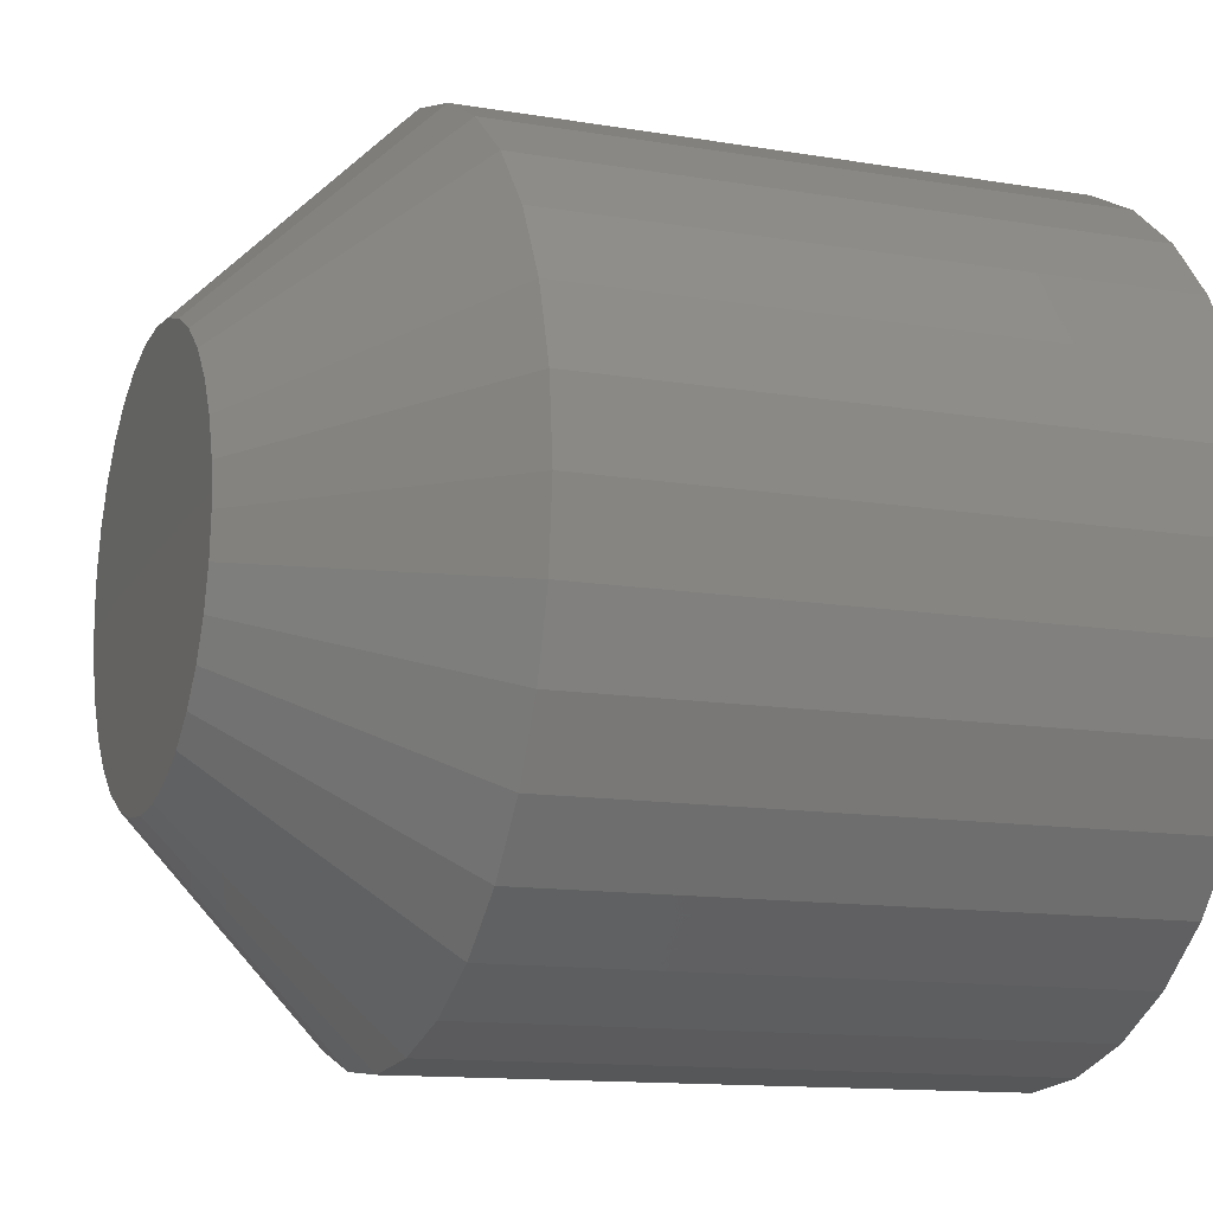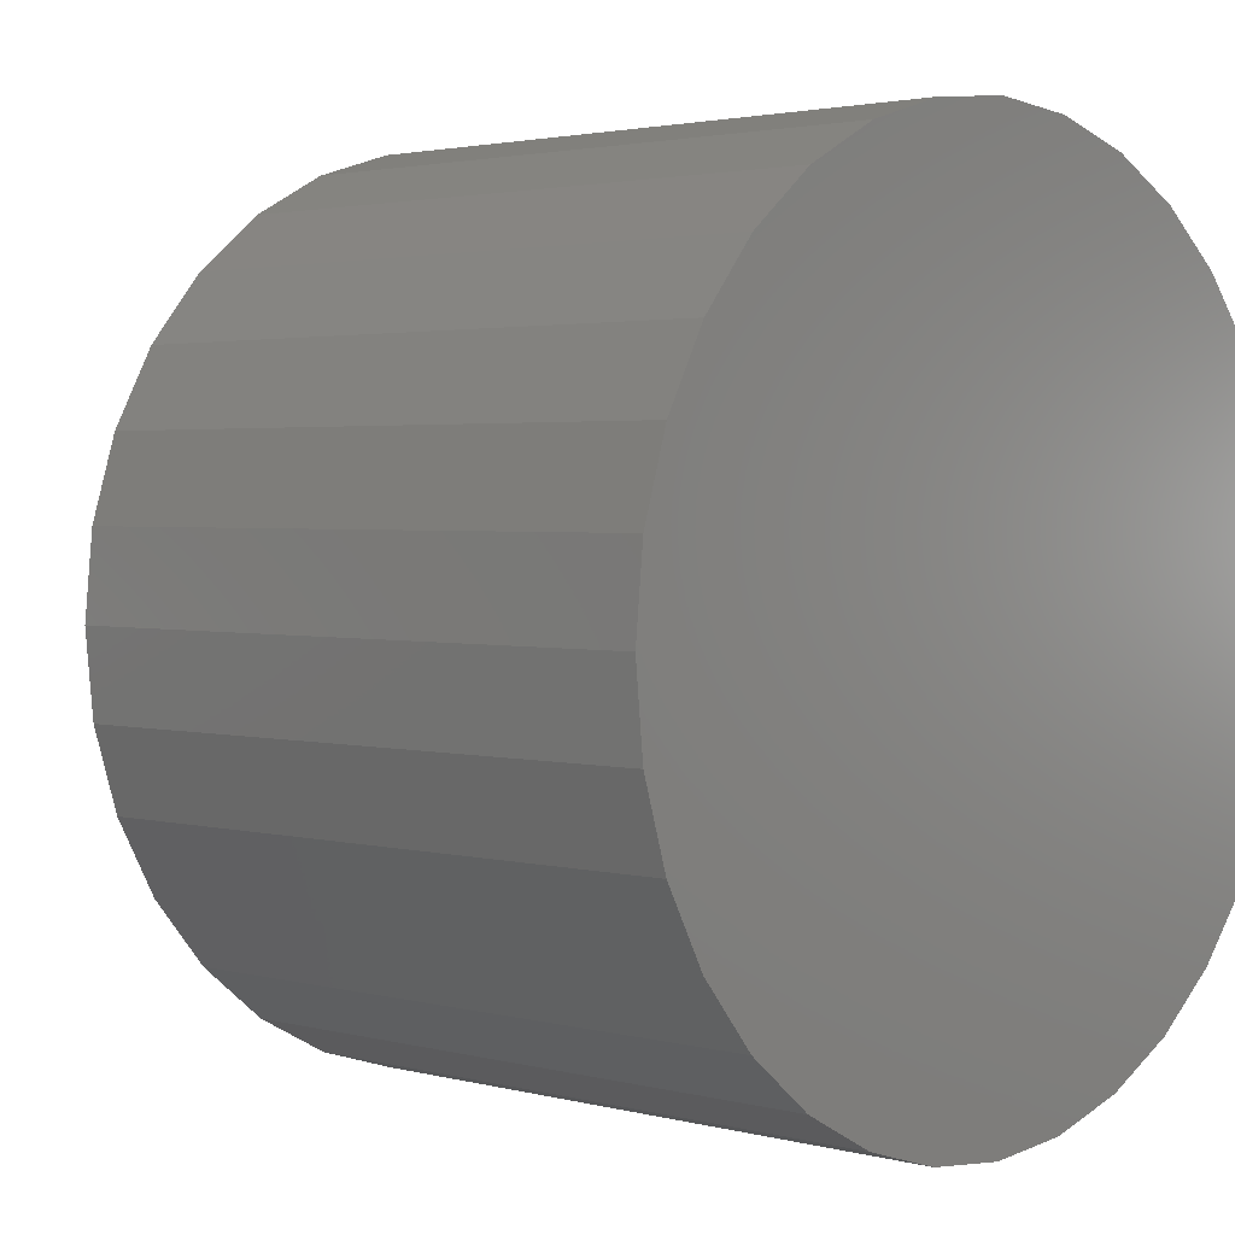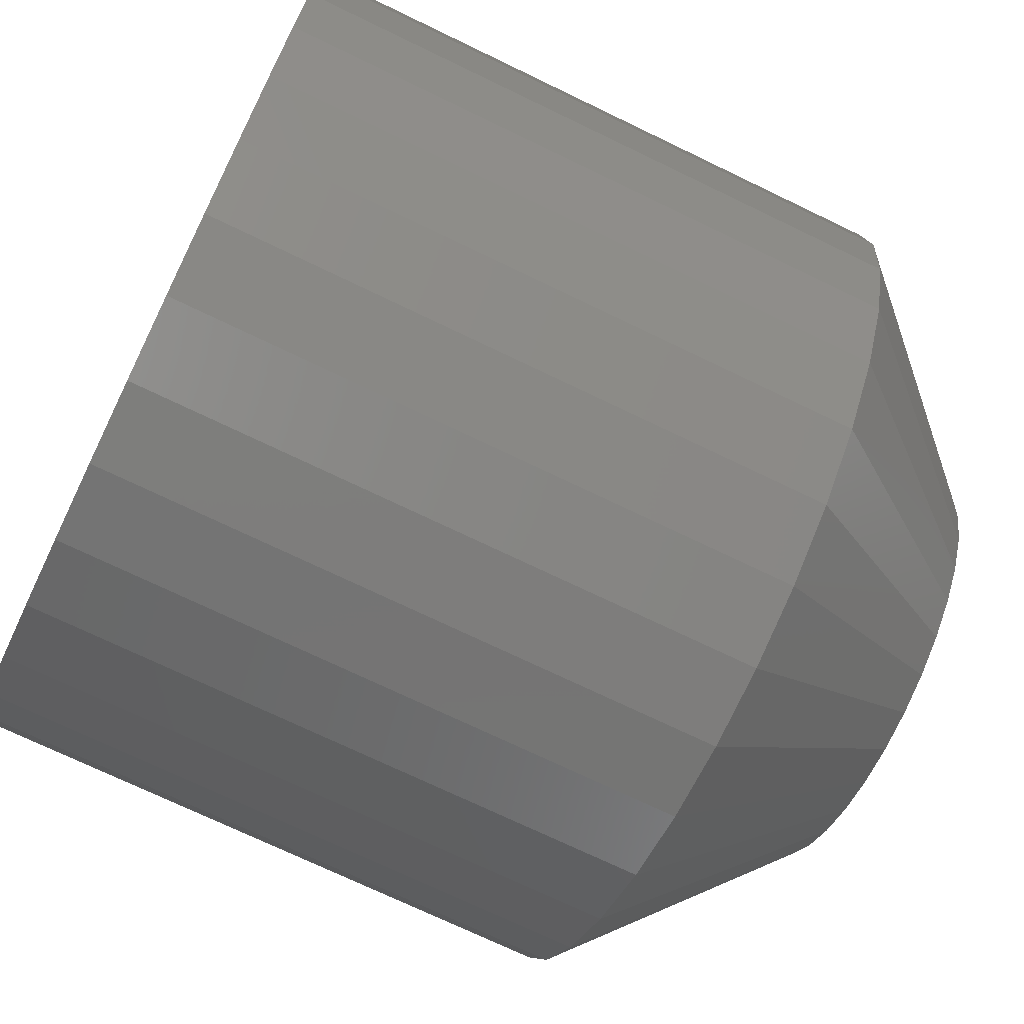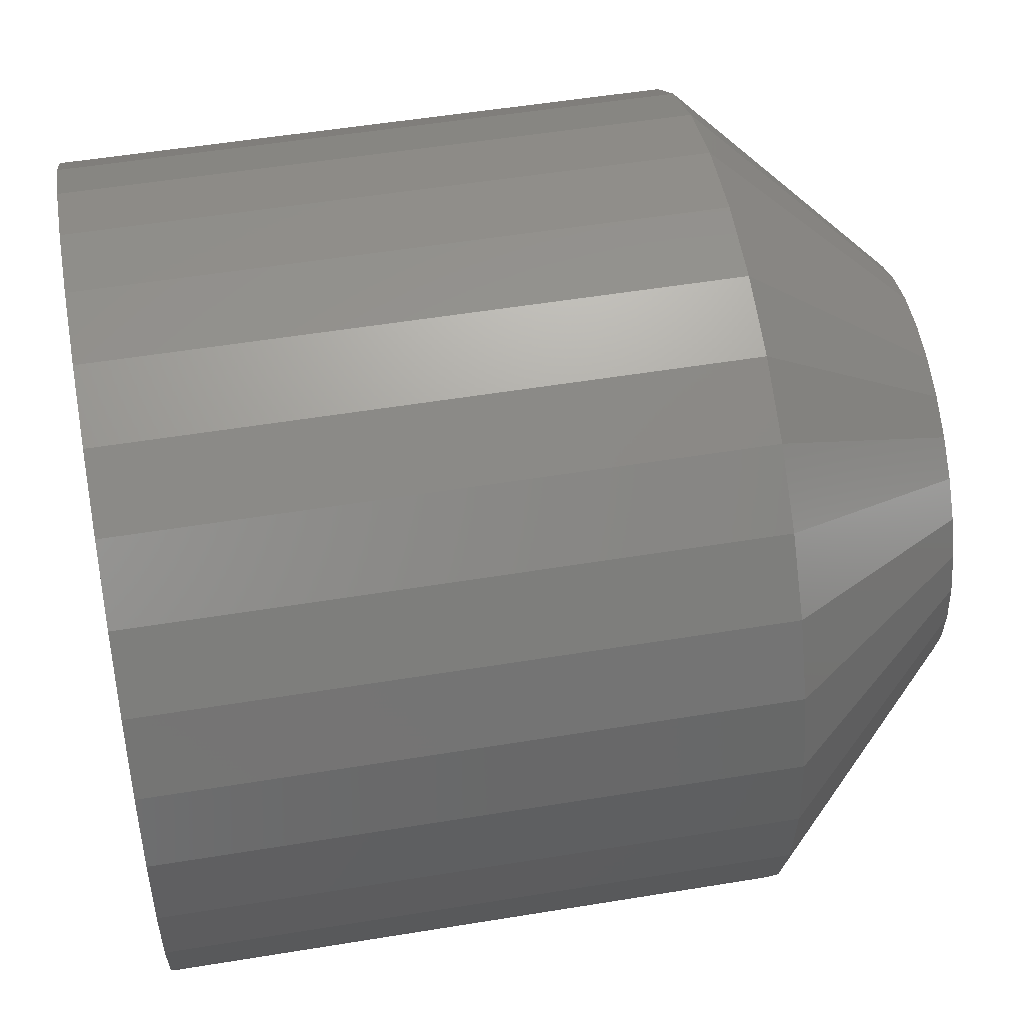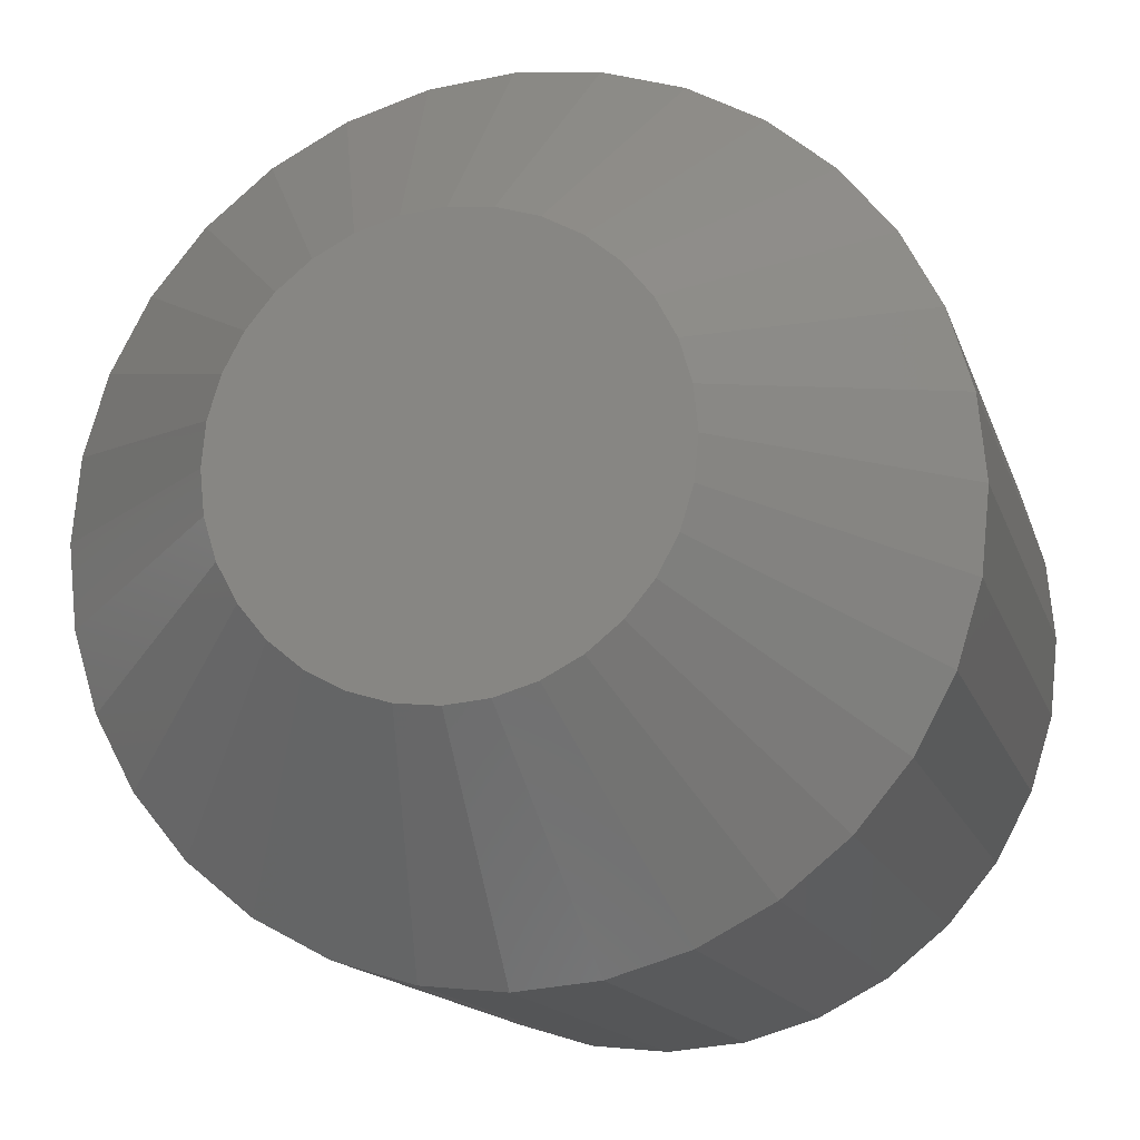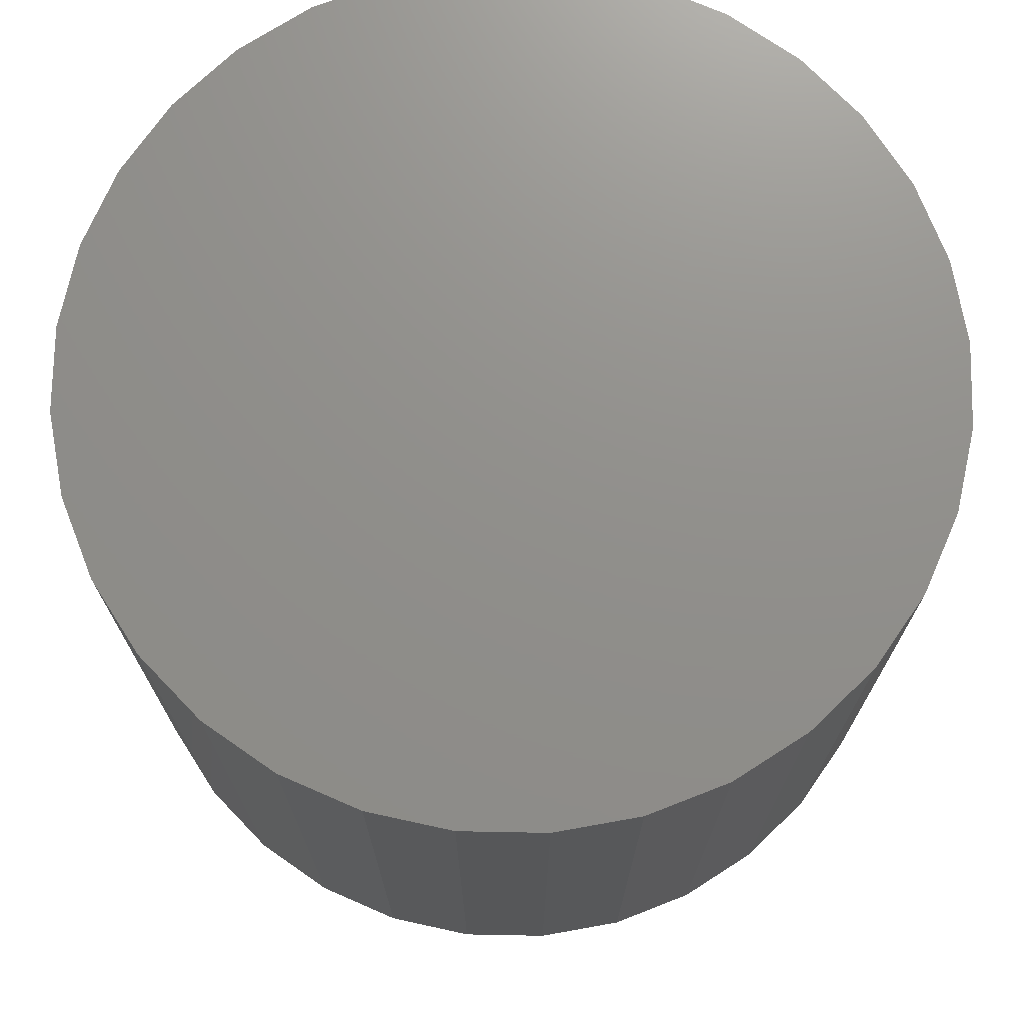
<metadata>
{"format":"stl","ext":"stl","renderer":"f3d","projection":"perspective","resolution":1024,"background":"white","views":[{"elev":-12.6,"azim":68.6,"up":"+Z"},{"elev":2.3,"azim":133.5,"up":"+Z"},{"elev":-72.1,"azim":-115.8,"up":"+Z"},{"elev":52.1,"azim":-100.1,"up":"+Z"},{"elev":-14.0,"azim":14.3,"up":"+Z"},{"elev":72.8,"azim":-38.3,"up":"+Y"}]}
</metadata>
<code>
# stl→obj: 96 verts, 188 faces
v 0.6716 -0.03125 -0.06652
v 0.6711 -0.03125 -0.06802
v 0.6863 -0.03125 -0.06652
v 0.6868 -0.03125 -0.06802
v 0.6869 -0.03125 -0.06957
v 0.6711 -0.03125 -0.07113
v 0.6868 -0.03125 -0.07113
v 0.6716 -0.03125 -0.07263
v 0.6863 -0.03125 -0.07263
v 0.6723 -0.03125 -0.074
v 0.6856 -0.03125 -0.074
v 0.6733 -0.03125 -0.07521
v 0.6745 -0.03125 -0.0762
v 0.6846 -0.03125 -0.07521
v 0.6759 -0.03125 -0.07694
v 0.6774 -0.03125 -0.0774
v 0.6789 -0.03125 -0.07755
v 0.6834 -0.03125 -0.0762
v 0.6805 -0.03125 -0.0774
v 0.682 -0.03125 -0.07694
v 0.671 -0.03125 -0.06957
v 0.6856 -0.03125 -0.06514
v 0.6846 -0.03125 -0.06393
v 0.6834 -0.03125 -0.06294
v 0.682 -0.03125 -0.0622
v 0.6805 -0.03125 -0.06175
v 0.6789 -0.03125 -0.0616
v 0.6774 -0.03125 -0.06175
v 0.6759 -0.03125 -0.0622
v 0.6745 -0.03125 -0.06294
v 0.6733 -0.03125 -0.06393
v 0.6723 -0.03125 -0.06514
v 0.6947 3.469e-18 -0.06957
v 0.6947 -0.02344 -0.06957
v 0.6944 3.298e-18 -0.07265
v 0.6944 -0.02344 -0.07265
v 0.6935 3.134e-18 -0.07561
v 0.6935 -0.02344 -0.07561
v 0.6921 2.982e-18 -0.07834
v 0.6921 -0.02344 -0.07834
v 0.6901 2.85e-18 -0.08074
v 0.6901 -0.02344 -0.08074
v 0.6877 2.741e-18 -0.0827
v 0.6877 -0.02344 -0.0827
v 0.685 2.66e-18 -0.08416
v 0.685 -0.02344 -0.08416
v 0.682 2.61e-18 -0.08506
v 0.682 -0.02344 -0.08506
v 0.6789 2.593e-18 -0.08536
v 0.6789 -0.02344 -0.08536
v 0.6759 2.61e-18 -0.08506
v 0.6759 -0.02344 -0.08506
v 0.6729 2.66e-18 -0.08416
v 0.6729 -0.02344 -0.08416
v 0.6702 2.741e-18 -0.0827
v 0.6702 -0.02344 -0.0827
v 0.6678 2.85e-18 -0.08074
v 0.6678 -0.02344 -0.08074
v 0.6658 2.982e-18 -0.07834
v 0.6658 -0.02344 -0.07834
v 0.6644 3.134e-18 -0.07561
v 0.6644 -0.02344 -0.07561
v 0.6635 3.298e-18 -0.07265
v 0.6635 -0.02344 -0.07265
v 0.6632 3.469e-18 -0.06957
v 0.6632 -0.02344 -0.06957
v 0.6635 3.64e-18 -0.06649
v 0.6635 -0.02344 -0.06649
v 0.6644 3.805e-18 -0.06353
v 0.6644 -0.02344 -0.06353
v 0.6658 3.956e-18 -0.0608
v 0.6658 -0.02344 -0.0608
v 0.6678 4.089e-18 -0.05841
v 0.6678 -0.02344 -0.05841
v 0.6702 4.198e-18 -0.05644
v 0.6702 -0.02344 -0.05644
v 0.6729 4.279e-18 -0.05498
v 0.6729 -0.02344 -0.05498
v 0.6759 4.329e-18 -0.05409
v 0.6759 -0.02344 -0.05409
v 0.6789 4.346e-18 -0.05378
v 0.6789 -0.02344 -0.05378
v 0.682 4.329e-18 -0.05409
v 0.682 -0.02344 -0.05409
v 0.685 4.279e-18 -0.05498
v 0.685 -0.02344 -0.05498
v 0.6877 4.198e-18 -0.05644
v 0.6877 -0.02344 -0.05644
v 0.6901 4.089e-18 -0.05841
v 0.6901 -0.02344 -0.05841
v 0.6921 3.956e-18 -0.0608
v 0.6921 -0.02344 -0.0608
v 0.6935 3.805e-18 -0.06353
v 0.6935 -0.02344 -0.06353
v 0.6944 3.64e-18 -0.06649
v 0.6944 -0.02344 -0.06649
f 1 2 3
f 3 2 4
f 5 6 7
f 6 8 7
f 7 8 9
f 8 10 9
f 9 10 11
f 10 12 11
f 11 12 13
f 11 13 14
f 14 13 15
f 14 15 16
f 16 17 14
f 18 14 17
f 18 17 19
f 18 19 20
f 21 6 5
f 21 5 4
f 21 4 2
f 22 23 24
f 22 24 25
f 22 25 26
f 22 26 27
f 22 27 28
f 22 28 29
f 22 29 30
f 22 30 31
f 22 31 32
f 22 32 1
f 22 1 3
f 33 34 35
f 35 34 36
f 35 36 37
f 37 36 38
f 37 38 39
f 39 38 40
f 39 40 41
f 41 40 42
f 41 42 43
f 43 42 44
f 43 44 45
f 45 44 46
f 45 46 47
f 47 46 48
f 47 48 49
f 49 48 50
f 49 50 51
f 51 50 52
f 51 52 53
f 53 52 54
f 53 54 55
f 55 54 56
f 55 56 57
f 57 56 58
f 57 58 59
f 59 58 60
f 59 60 61
f 61 60 62
f 61 62 63
f 63 62 64
f 63 64 65
f 65 64 66
f 65 66 67
f 67 66 68
f 67 68 69
f 69 68 70
f 69 70 71
f 71 70 72
f 71 72 73
f 73 72 74
f 73 74 75
f 75 74 76
f 75 76 77
f 77 76 78
f 77 78 79
f 79 78 80
f 79 80 81
f 81 80 82
f 81 82 83
f 83 82 84
f 83 84 85
f 85 84 86
f 85 86 87
f 87 86 88
f 87 88 89
f 89 88 90
f 89 90 91
f 91 90 92
f 91 92 93
f 93 92 94
f 93 94 95
f 95 94 96
f 95 96 33
f 33 96 34
f 5 7 34
f 7 36 34
f 66 64 21
f 64 6 21
f 64 62 8
f 6 64 8
f 60 58 10
f 10 62 60
f 8 62 10
f 56 54 15
f 13 56 15
f 13 12 56
f 52 50 16
f 16 54 52
f 15 54 16
f 48 46 20
f 19 48 20
f 19 17 48
f 44 42 18
f 18 46 44
f 20 46 18
f 40 38 9
f 11 40 9
f 11 14 40
f 7 38 36
f 9 38 7
f 12 10 58
f 58 56 12
f 17 16 50
f 50 48 17
f 14 18 42
f 42 40 14
f 21 2 66
f 2 68 66
f 34 96 5
f 96 4 5
f 96 94 3
f 4 96 3
f 92 90 22
f 22 94 92
f 3 94 22
f 88 86 25
f 24 88 25
f 24 23 88
f 84 82 26
f 26 86 84
f 25 86 26
f 80 78 29
f 28 80 29
f 28 27 80
f 76 74 30
f 30 78 76
f 29 78 30
f 72 70 1
f 32 72 1
f 32 31 72
f 2 70 68
f 1 70 2
f 23 22 90
f 90 88 23
f 27 26 82
f 82 80 27
f 31 30 74
f 74 72 31
f 71 73 89
f 91 71 89
f 69 71 91
f 93 69 91
f 39 59 37
f 57 59 39
f 41 57 39
f 55 57 41
f 43 55 41
f 43 53 55
f 51 53 43
f 45 51 43
f 45 49 51
f 47 49 45
f 87 89 73
f 87 73 75
f 87 75 77
f 87 77 79
f 87 79 81
f 87 81 83
f 87 83 85
f 59 61 37
f 37 61 63
f 37 63 35
f 35 63 65
f 35 65 33
f 33 65 67
f 33 67 95
f 95 67 69
f 95 69 93

</code>
